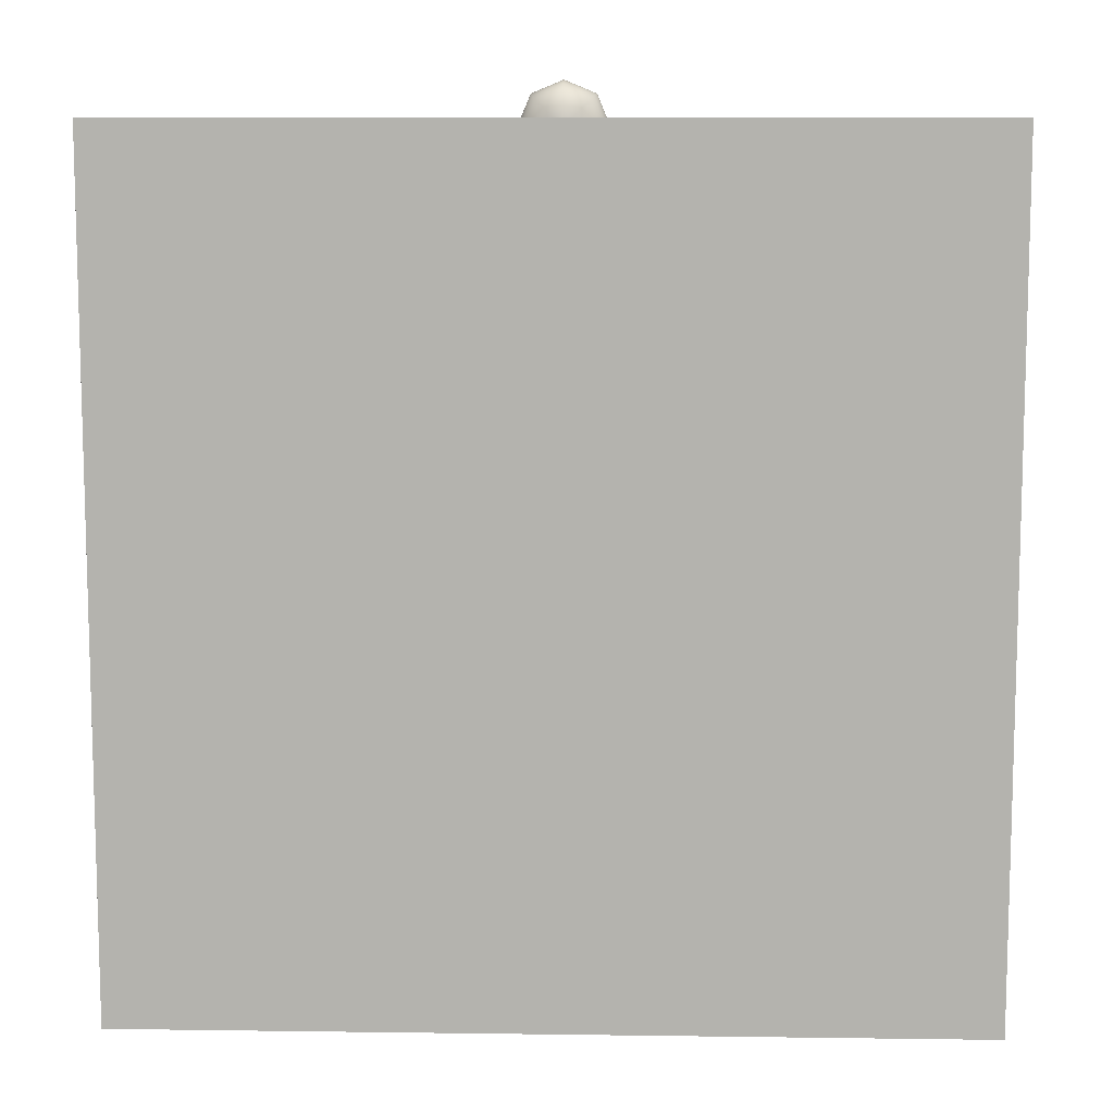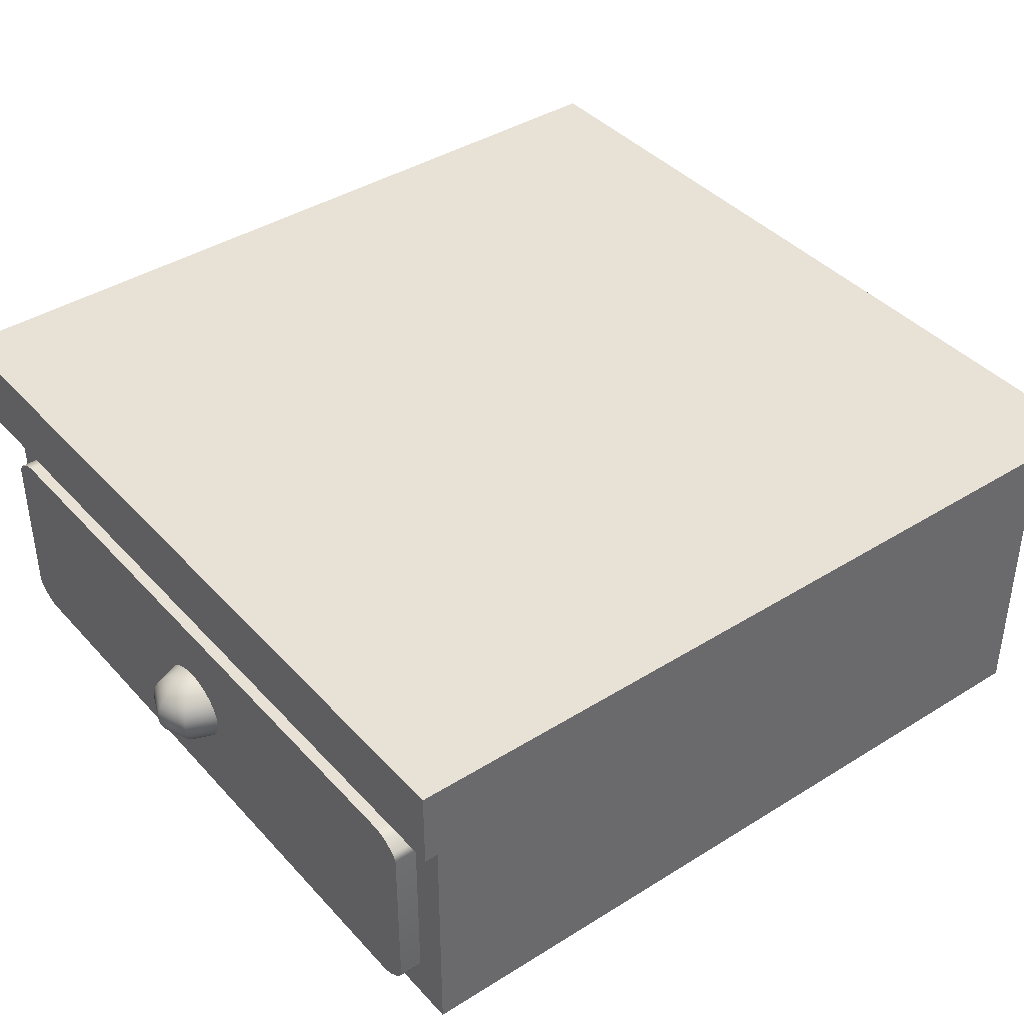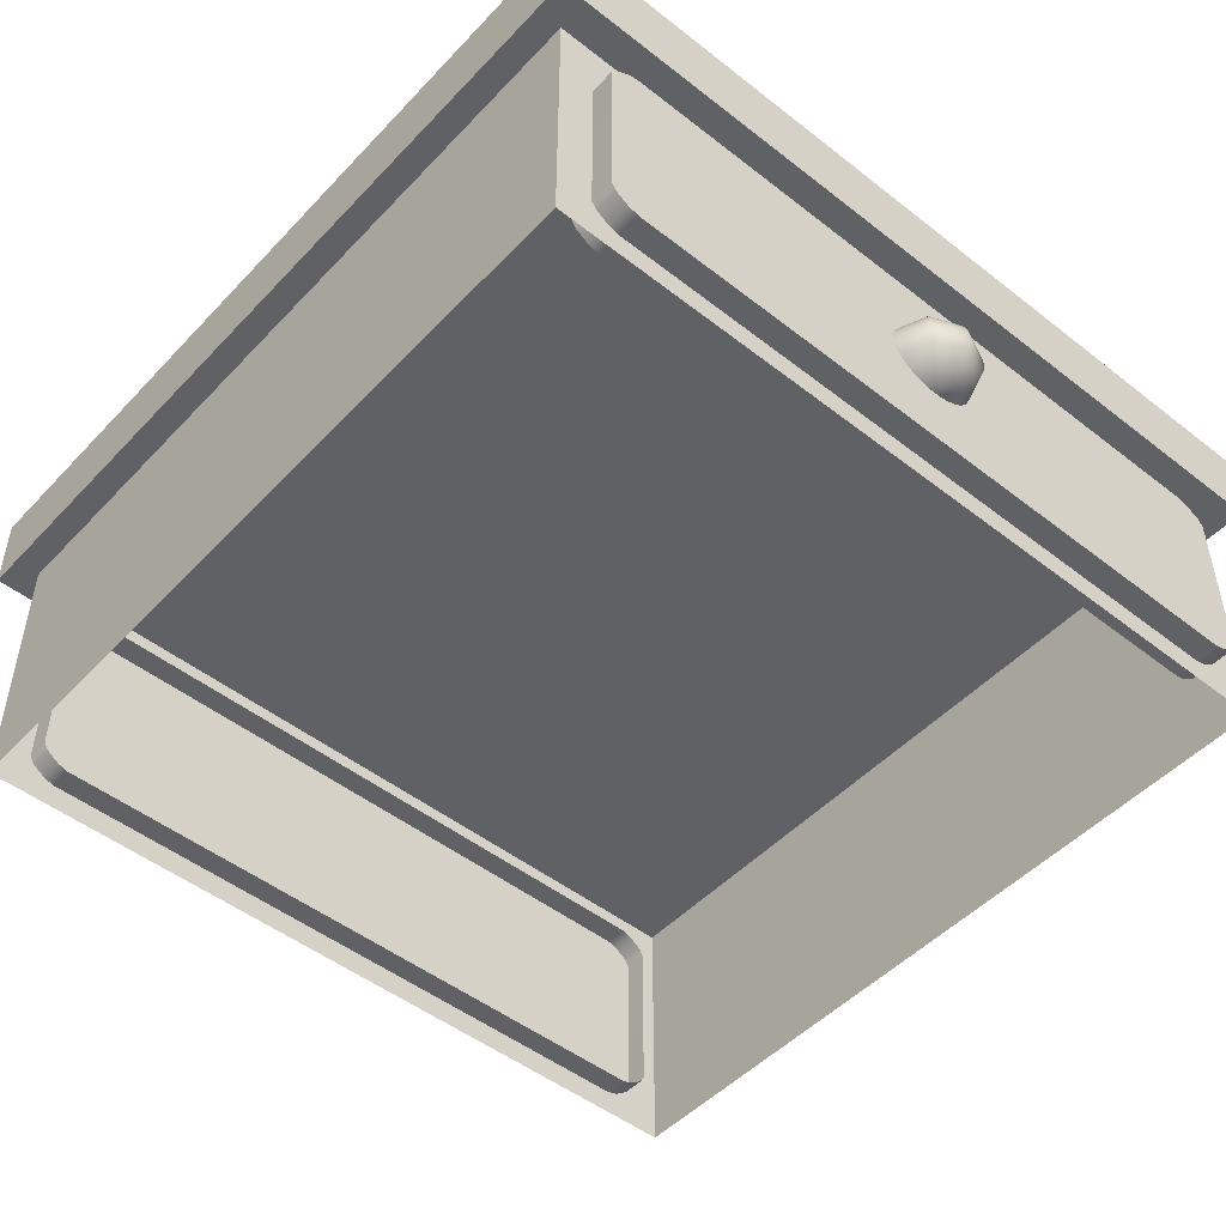
<metadata>
{"format":"obj","ext":"obj","renderer":"f3d","projection":"perspective","resolution":1024,"background":"white","views":[{"elev":9.8,"azim":-178.0,"up":"+Z"},{"elev":40.3,"azim":-127.6,"up":"+Y"},{"elev":-48.9,"azim":-41.0,"up":"+Y"}]}
</metadata>
<code>
g CounterTop_Isolated
v -0.6 0.5 0.45
v -0.6 0.5 -0.6
v 0.6 0.5 -0.6
v 0.6 0.5 0.45
v -0.6 0.5 0.6
v 0.6 0.5 0.6
v -0.6 0.5 -0.6
v -0.6 0.3863 -0.6
v 0.6 0.3863 -0.6
v 0.6 0.5 -0.6
v 0.6 0.5 0.45
v 0.6 0.5 -0.6
v 0.6 0.3863 -0.6
v 0.6 0.3863 0.45
v 0.6 0.3863 0.6
v 0.6 0.5 0.6
v -0.6 0.3863 -0.6
v -0.6 0.5 -0.6
v -0.6 0.5 0.45
v -0.6 0.3863 0.45
v -0.6 0.3863 0.6
v -0.6 0.5 0.6
v -0.6 0.3863 0.45
v -0.6 0.3863 0.6
v 0.6 0.3863 0.6
v 0.6 0.3863 0.45
v 0.6 0.3863 -0.6
v -0.6 0.3863 -0.6
v -0.5633 -0 0.5553
v -0.5633 0.4772 0.5553
v 0.5633 0.4772 0.5553
v 0.5633 -0 0.5553
v -0.5633 0.4772 -0.5553
v -0.5633 -0 -0.5553
v 0.5633 -0 -0.5553
v 0.5633 0.4772 -0.5553
v 0.5633 -0 0.5553
v 0.5633 0.4772 0.5553
v 0.5633 0.4772 -0.5553
v 0.5633 -0 -0.5553
v -0.5633 -0 -0.5553
v -0.5633 0.4772 -0.5553
v -0.5633 0.4772 0.5553
v -0.5633 -0 0.5553
v -0.4733 0.3258 -0.5878
v 0.4733 0.3258 -0.5878
v 0.4733 0.3258 -0.5223
v -0.4733 0.3258 -0.5223
v -0.4883 0.3215 -0.5223
v -0.4883 0.3215 -0.5878
v -0.507 0.3086 -0.5878
v -0.507 0.3086 -0.5223
v 0.4883 0.3215 -0.5878
v 0.4883 0.3215 -0.5223
v 0.507 0.3086 -0.5223
v 0.507 0.3086 -0.5878
v -0.4733 0.03607 -0.5223
v 0.4733 0.03607 -0.5223
v 0.4733 0.03607 -0.5878
v -0.4733 0.03607 -0.5878
v -0.4883 0.04036 -0.5878
v -0.4883 0.04036 -0.5223
v -0.507 0.05322 -0.5223
v -0.507 0.05322 -0.5878
v 0.4883 0.04036 -0.5223
v 0.4883 0.04036 -0.5878
v 0.507 0.05322 -0.5878
v 0.507 0.05322 -0.5223
v 0.5132 0.06357 -0.5223
v 0.5132 0.2983 -0.5223
v 0.5132 0.2983 -0.5878
v 0.5132 0.06357 -0.5878
v 0.507 0.3086 -0.5223
v 0.507 0.3086 -0.5878
v 0.507 0.05322 -0.5878
v 0.507 0.05322 -0.5223
v -0.5132 0.06357 -0.5878
v -0.5132 0.2983 -0.5878
v -0.5132 0.2983 -0.5223
v -0.5132 0.06357 -0.5223
v -0.507 0.3086 -0.5878
v -0.507 0.3086 -0.5223
v -0.507 0.05322 -0.5223
v -0.507 0.05322 -0.5878
v 0.507 0.05322 -0.5878
v 0.5132 0.06357 -0.5878
v 0.5132 0.2983 -0.5878
v 0.507 0.3086 -0.5878
v 0.4883 0.04036 -0.5878
v 0.4883 0.3215 -0.5878
v 0.4733 0.03607 -0.5878
v 0.4733 0.3258 -0.5878
v -0.4733 0.03607 -0.5878
v -0.4733 0.3258 -0.5878
v -0.4883 0.04036 -0.5878
v -0.4883 0.3215 -0.5878
v -0.507 0.05322 -0.5878
v -0.507 0.3086 -0.5878
v -0.5132 0.06357 -0.5878
v -0.5132 0.2983 -0.5878
v 0.01604 0.1312 -0.5949
v 0.02459 0.1342 -0.6034
v 0.007151 0.1342 -0.6106
v 0.007151 0.1312 -0.5985
v -0.01029 0.1342 -0.6034
v -0.001738 0.1312 -0.5949
v -0.01751 0.1342 -0.586
v -0.00542 0.1312 -0.586
v 0.01972 0.1312 -0.586
v 0.03181 0.1342 -0.586
v 0.007151 0.1392 -0.6218
v 0.03247 0.1392 -0.6113
v -0.01816 0.1392 -0.6113
v -0.02865 0.1392 -0.586
v 0.04295 0.1392 -0.586
v 0.007151 0.1459 -0.6315
v 0.03937 0.1459 -0.6182
v -0.02507 0.1459 -0.6182
v -0.03841 0.1459 -0.586
v 0.05272 0.1459 -0.586
v 0.007151 0.154 -0.6396
v 0.04504 0.154 -0.6239
v -0.03074 0.154 -0.6239
v -0.04643 0.154 -0.586
v 0.06073 0.154 -0.586
v 0.007151 0.1633 -0.6455
v 0.04925 0.1633 -0.6281
v -0.03495 0.1633 -0.6281
v -0.05238 0.1633 -0.586
v 0.007151 0.1734 -0.6492
v 0.05184 0.1734 -0.6307
v -0.03754 0.1734 -0.6307
v -0.05605 0.1734 -0.586
v -0.03841 0.1838 -0.6315
v 0.007151 0.1838 -0.6504
v -0.05729 0.1838 -0.586
v -0.03754 0.1943 -0.6307
v 0.007151 0.1943 -0.6492
v -0.05605 0.1943 -0.586
v -0.03495 0.2044 -0.6281
v 0.007151 0.2044 -0.6455
v -0.05238 0.2044 -0.586
v -0.03074 0.2137 -0.6239
v 0.007151 0.2137 -0.6396
v -0.04643 0.2137 -0.586
v -0.02507 0.2218 -0.6182
v 0.007151 0.2218 -0.6315
v -0.03841 0.2218 -0.586
v -0.01816 0.2285 -0.6113
v 0.007151 0.2285 -0.6218
v -0.02865 0.2285 -0.586
v 0.06073 0.154 -0.586
v 0.06669 0.1633 -0.586
v 0.04925 0.1633 -0.6281
v 0.04504 0.154 -0.6239
v 0.05184 0.1734 -0.6307
v 0.07035 0.1734 -0.586
v 0.05272 0.1838 -0.6315
v 0.007151 0.1838 -0.6504
v 0.007151 0.1734 -0.6492
v 0.07159 0.1838 -0.586
v 0.007151 0.1943 -0.6492
v 0.05184 0.1943 -0.6307
v 0.07035 0.1943 -0.586
v 0.007151 0.2044 -0.6455
v 0.04925 0.2044 -0.6281
v 0.06669 0.2044 -0.586
v 0.007151 0.2137 -0.6396
v 0.04504 0.2137 -0.6239
v 0.06073 0.2137 -0.586
v 0.007151 0.2218 -0.6315
v 0.03937 0.2218 -0.6182
v 0.05272 0.2218 -0.586
v 0.007151 0.2285 -0.6218
v 0.03247 0.2285 -0.6113
v 0.04295 0.2285 -0.586
v 0.007151 0.2334 -0.6106
v 0.02459 0.2334 -0.6034
v -0.01029 0.2334 -0.6034
v -0.01816 0.2285 -0.6113
v -0.01751 0.2334 -0.586
v -0.02865 0.2285 -0.586
v 0.03181 0.2334 -0.586
v 0.007151 0.2365 -0.5985
v 0.01604 0.2365 -0.5949
v -0.001738 0.2365 -0.5949
v -0.00542 0.2365 -0.586
v 0.01972 0.2365 -0.586
v 0.007151 0.2375 -0.586
v 0.007151 0.2375 -0.586
v 0.007151 0.2375 -0.586
v 0.007151 0.2375 -0.586
v 0.007151 0.1301 -0.586
v 0.007151 0.1301 -0.586
v 0.007151 0.1301 -0.586
v 0.007151 0.1301 -0.586
v 0.6 0.3863 0.6
v -0.6 0.3863 0.6
v -0.6 0.5 0.6
v 0.6 0.5 0.6
v 0.4733 0.3258 0.5878
v -0.4733 0.3258 0.5878
v -0.4733 0.3258 0.5223
v 0.4733 0.3258 0.5223
v 0.4883 0.3215 0.5223
v 0.4883 0.3215 0.5878
v 0.507 0.3086 0.5878
v 0.507 0.3086 0.5223
v -0.4883 0.3215 0.5878
v -0.4883 0.3215 0.5223
v -0.507 0.3086 0.5223
v -0.507 0.3086 0.5878
v 0.4733 0.03607 0.5223
v -0.4733 0.03607 0.5223
v -0.4733 0.03607 0.5878
v 0.4733 0.03607 0.5878
v 0.4883 0.04036 0.5878
v 0.4883 0.04036 0.5223
v 0.507 0.05322 0.5223
v 0.507 0.05322 0.5878
v -0.4883 0.04036 0.5223
v -0.4883 0.04036 0.5878
v -0.507 0.05322 0.5878
v -0.507 0.05322 0.5223
v -0.5132 0.06357 0.5223
v -0.5132 0.2983 0.5223
v -0.5132 0.2983 0.5878
v -0.5132 0.06357 0.5878
v -0.507 0.3086 0.5223
v -0.507 0.3086 0.5878
v -0.507 0.05322 0.5878
v -0.507 0.05322 0.5223
v 0.5132 0.06357 0.5878
v 0.5132 0.2983 0.5878
v 0.5132 0.2983 0.5223
v 0.5132 0.06357 0.5223
v 0.507 0.3086 0.5878
v 0.507 0.3086 0.5223
v 0.507 0.05322 0.5223
v 0.507 0.05322 0.5878
v 0.507 0.3086 0.5878
v 0.5132 0.2983 0.5878
v 0.5132 0.06357 0.5878
v 0.507 0.05322 0.5878
v 0.4883 0.3215 0.5878
v 0.4883 0.04036 0.5878
v 0.4733 0.3258 0.5878
v 0.4733 0.03607 0.5878
v -0.4733 0.3258 0.5878
v -0.4733 0.03607 0.5878
v -0.4883 0.3215 0.5878
v -0.4883 0.04036 0.5878
v -0.507 0.3086 0.5878
v -0.507 0.05322 0.5878
v -0.5132 0.2983 0.5878
v -0.5132 0.06357 0.5878
v -0.01604 0.1312 0.5949
v -0.02459 0.1342 0.6034
v -0.007151 0.1342 0.6106
v -0.007151 0.1312 0.5985
v 0.01029 0.1342 0.6034
v 0.001738 0.1312 0.5949
v 0.01751 0.1342 0.586
v 0.00542 0.1312 0.586
v -0.01972 0.1312 0.586
v -0.03181 0.1342 0.586
v -0.007151 0.1392 0.6218
v -0.03247 0.1392 0.6113
v 0.01816 0.1392 0.6113
v 0.02865 0.1392 0.586
v -0.04295 0.1392 0.586
v -0.007151 0.1459 0.6315
v -0.03937 0.1459 0.6182
v 0.02507 0.1459 0.6182
v 0.03841 0.1459 0.586
v -0.05272 0.1459 0.586
v -0.007151 0.154 0.6396
v -0.04504 0.154 0.6239
v 0.03074 0.154 0.6239
v 0.04643 0.154 0.586
v -0.06073 0.154 0.586
v -0.007151 0.1633 0.6455
v -0.04925 0.1633 0.6281
v 0.03495 0.1633 0.6281
v 0.05238 0.1633 0.586
v -0.007151 0.1734 0.6492
v -0.05184 0.1734 0.6307
v 0.03754 0.1734 0.6307
v 0.05605 0.1734 0.586
v 0.03841 0.1838 0.6315
v -0.007151 0.1838 0.6504
v 0.05729 0.1838 0.586
v 0.03754 0.1943 0.6307
v -0.007151 0.1943 0.6492
v 0.05605 0.1943 0.586
v 0.03495 0.2044 0.6281
v -0.007151 0.2044 0.6455
v 0.05238 0.2044 0.586
v 0.03074 0.2137 0.6239
v -0.007151 0.2137 0.6396
v 0.04643 0.2137 0.586
v 0.02507 0.2218 0.6182
v -0.007151 0.2218 0.6315
v 0.03841 0.2218 0.586
v 0.01816 0.2285 0.6113
v -0.007151 0.2285 0.6218
v 0.02865 0.2285 0.586
v -0.06073 0.154 0.586
v -0.06669 0.1633 0.586
v -0.04925 0.1633 0.6281
v -0.04504 0.154 0.6239
v -0.05184 0.1734 0.6307
v -0.07035 0.1734 0.586
v -0.05272 0.1838 0.6315
v -0.007151 0.1838 0.6504
v -0.007151 0.1734 0.6492
v -0.07159 0.1838 0.586
v -0.007151 0.1943 0.6492
v -0.05184 0.1943 0.6307
v -0.07035 0.1943 0.586
v -0.007151 0.2044 0.6455
v -0.04925 0.2044 0.6281
v -0.06669 0.2044 0.586
v -0.007151 0.2137 0.6396
v -0.04504 0.2137 0.6239
v -0.06073 0.2137 0.586
v -0.007151 0.2218 0.6315
v -0.03937 0.2218 0.6182
v -0.05272 0.2218 0.586
v -0.007151 0.2285 0.6218
v -0.03247 0.2285 0.6113
v -0.04295 0.2285 0.586
v -0.007151 0.2334 0.6106
v -0.02459 0.2334 0.6034
v 0.01029 0.2334 0.6034
v 0.01816 0.2285 0.6113
v 0.01751 0.2334 0.586
v 0.02865 0.2285 0.586
v -0.03181 0.2334 0.586
v -0.007151 0.2365 0.5985
v -0.01604 0.2365 0.5949
v 0.001738 0.2365 0.5949
v 0.00542 0.2365 0.586
v -0.01972 0.2365 0.586
v -0.007151 0.2375 0.586
v -0.007151 0.2375 0.586
v -0.007151 0.2375 0.586
v -0.007151 0.2375 0.586
v -0.007151 0.1301 0.586
v -0.007151 0.1301 0.586
v -0.007151 0.1301 0.586
v -0.007151 0.1301 0.586
g CounterTop_Isolated_0
f -350 -351 -352
f -349 -350 -352
f -352 -348 -349
f -348 -347 -349
f -344 -345 -346
f -343 -344 -346
f -340 -341 -342
f -339 -340 -342
f -339 -342 -338
f -342 -337 -338
f -334 -335 -336
f -333 -334 -336
f -333 -332 -334
f -332 -331 -334
f -328 -329 -330
f -327 -328 -330
f -326 -327 -330
f -325 -326 -330
f -322 -323 -324
f -321 -322 -324
f -318 -319 -320
f -317 -318 -320
f -314 -315 -316
f -313 -314 -316
f -310 -311 -312
f -309 -310 -312
f -306 -307 -308
f -305 -306 -308
f -305 -308 -304
f -308 -303 -304
f -304 -303 -302
f -301 -304 -302
f -300 -307 -306
f -299 -300 -306
f -299 -298 -300
f -298 -297 -300
f -294 -295 -296
f -293 -294 -296
f -292 -293 -296
f -291 -292 -296
f -291 -290 -292
f -290 -289 -292
f -295 -294 -288
f -294 -287 -288
f -288 -287 -286
f -285 -288 -286
f -282 -283 -284
f -281 -282 -284
f -283 -282 -280
f -282 -279 -280
f -278 -281 -284
f -277 -278 -284
f -274 -275 -276
f -273 -274 -276
f -272 -275 -274
f -271 -272 -274
f -273 -276 -270
f -276 -269 -270
f -266 -267 -268
f -268 -265 -266
f -268 -264 -265
f -264 -263 -265
f -264 -262 -263
f -262 -261 -263
f -262 -260 -261
f -260 -259 -261
f -260 -258 -259
f -258 -257 -259
f -258 -256 -257
f -256 -255 -257
f -256 -254 -255
f -254 -253 -255
f -250 -251 -252
f -249 -250 -252
f -248 -250 -249
f -247 -248 -249
f -246 -248 -247
f -245 -246 -247
f -252 -251 -244
f -251 -243 -244
f -250 -242 -251
f -242 -241 -251
f -251 -241 -243
f -240 -242 -250
f -248 -240 -250
f -239 -240 -248
f -246 -239 -248
f -241 -238 -243
f -242 -237 -241
f -237 -236 -241
f -241 -236 -238
f -235 -237 -242
f -240 -235 -242
f -234 -235 -240
f -239 -234 -240
f -236 -233 -238
f -237 -232 -236
f -232 -231 -236
f -236 -231 -233
f -230 -232 -237
f -235 -230 -237
f -229 -230 -235
f -234 -229 -235
f -231 -228 -233
f -232 -227 -231
f -227 -226 -231
f -225 -227 -232
f -230 -225 -232
f -224 -225 -230
f -229 -224 -230
f -227 -223 -226
f -223 -222 -226
f -221 -223 -227
f -225 -221 -227
f -220 -221 -225
f -224 -220 -225
f -221 -219 -223
f -219 -218 -223
f -217 -219 -221
f -220 -217 -221
f -219 -216 -218
f -216 -215 -218
f -214 -216 -219
f -217 -214 -219
f -216 -213 -215
f -213 -212 -215
f -211 -213 -216
f -214 -211 -216
f -213 -210 -212
f -210 -209 -212
f -208 -210 -213
f -211 -208 -213
f -210 -207 -209
f -207 -206 -209
f -205 -207 -210
f -208 -205 -210
f -207 -204 -206
f -204 -203 -206
f -202 -204 -207
f -205 -202 -207
f -199 -200 -201
f -198 -199 -201
f -199 -197 -200
f -197 -196 -200
f -197 -195 -196
f -194 -195 -197
f -193 -194 -197
f -195 -192 -196
f -194 -191 -195
f -191 -190 -195
f -195 -190 -192
f -190 -189 -192
f -191 -188 -190
f -188 -187 -190
f -190 -187 -189
f -187 -186 -189
f -188 -185 -187
f -185 -184 -187
f -187 -184 -186
f -184 -183 -186
f -185 -182 -184
f -182 -181 -184
f -184 -181 -183
f -181 -180 -183
f -182 -179 -181
f -179 -178 -181
f -181 -178 -180
f -178 -177 -180
f -179 -176 -178
f -176 -175 -178
f -178 -175 -177
f -174 -176 -179
f -173 -174 -179
f -172 -174 -173
f -171 -172 -173
f -175 -170 -177
f -176 -169 -175
f -169 -168 -175
f -175 -168 -170
f -167 -169 -176
f -174 -167 -176
f -166 -167 -174
f -172 -166 -174
f -168 -165 -170
f -169 -164 -168
f -167 -163 -169
f -166 -162 -167
f -168 -161 -165
f -252 -160 -249
f -249 -159 -247
f -247 -158 -245
f -244 -157 -252
f -154 -155 -156
f -153 -154 -156
f -150 -151 -152
f -149 -150 -152
f -149 -152 -148
f -152 -147 -148
f -148 -147 -146
f -145 -148 -146
f -144 -151 -150
f -143 -144 -150
f -143 -142 -144
f -142 -141 -144
f -138 -139 -140
f -137 -138 -140
f -136 -137 -140
f -135 -136 -140
f -135 -134 -136
f -134 -133 -136
f -139 -138 -132
f -138 -131 -132
f -132 -131 -130
f -129 -132 -130
f -126 -127 -128
f -125 -126 -128
f -127 -126 -124
f -126 -123 -124
f -122 -125 -128
f -121 -122 -128
f -118 -119 -120
f -117 -118 -120
f -116 -119 -118
f -115 -116 -118
f -117 -120 -114
f -120 -113 -114
f -110 -111 -112
f -112 -109 -110
f -112 -108 -109
f -108 -107 -109
f -108 -106 -107
f -106 -105 -107
f -106 -104 -105
f -104 -103 -105
f -104 -102 -103
f -102 -101 -103
f -102 -100 -101
f -100 -99 -101
f -100 -98 -99
f -98 -97 -99
f -94 -95 -96
f -93 -94 -96
f -92 -94 -93
f -91 -92 -93
f -90 -92 -91
f -89 -90 -91
f -96 -95 -88
f -95 -87 -88
f -94 -86 -95
f -86 -85 -95
f -95 -85 -87
f -84 -86 -94
f -92 -84 -94
f -83 -84 -92
f -90 -83 -92
f -85 -82 -87
f -86 -81 -85
f -81 -80 -85
f -85 -80 -82
f -79 -81 -86
f -84 -79 -86
f -78 -79 -84
f -83 -78 -84
f -80 -77 -82
f -81 -76 -80
f -76 -75 -80
f -80 -75 -77
f -74 -76 -81
f -79 -74 -81
f -73 -74 -79
f -78 -73 -79
f -75 -72 -77
f -76 -71 -75
f -71 -70 -75
f -69 -71 -76
f -74 -69 -76
f -68 -69 -74
f -73 -68 -74
f -71 -67 -70
f -67 -66 -70
f -65 -67 -71
f -69 -65 -71
f -64 -65 -69
f -68 -64 -69
f -65 -63 -67
f -63 -62 -67
f -61 -63 -65
f -64 -61 -65
f -63 -60 -62
f -60 -59 -62
f -58 -60 -63
f -61 -58 -63
f -60 -57 -59
f -57 -56 -59
f -55 -57 -60
f -58 -55 -60
f -57 -54 -56
f -54 -53 -56
f -52 -54 -57
f -55 -52 -57
f -54 -51 -53
f -51 -50 -53
f -49 -51 -54
f -52 -49 -54
f -51 -48 -50
f -48 -47 -50
f -46 -48 -51
f -49 -46 -51
f -43 -44 -45
f -42 -43 -45
f -43 -41 -44
f -41 -40 -44
f -41 -39 -40
f -38 -39 -41
f -37 -38 -41
f -39 -36 -40
f -38 -35 -39
f -35 -34 -39
f -39 -34 -36
f -34 -33 -36
f -35 -32 -34
f -32 -31 -34
f -34 -31 -33
f -31 -30 -33
f -32 -29 -31
f -29 -28 -31
f -31 -28 -30
f -28 -27 -30
f -29 -26 -28
f -26 -25 -28
f -28 -25 -27
f -25 -24 -27
f -26 -23 -25
f -23 -22 -25
f -25 -22 -24
f -22 -21 -24
f -23 -20 -22
f -20 -19 -22
f -22 -19 -21
f -18 -20 -23
f -17 -18 -23
f -16 -18 -17
f -15 -16 -17
f -19 -14 -21
f -20 -13 -19
f -13 -12 -19
f -19 -12 -14
f -11 -13 -20
f -18 -11 -20
f -10 -11 -18
f -16 -10 -18
f -12 -9 -14
f -13 -8 -12
f -11 -7 -13
f -10 -6 -11
f -12 -5 -9
f -96 -4 -93
f -93 -3 -91
f -91 -2 -89
f -88 -1 -96

</code>
